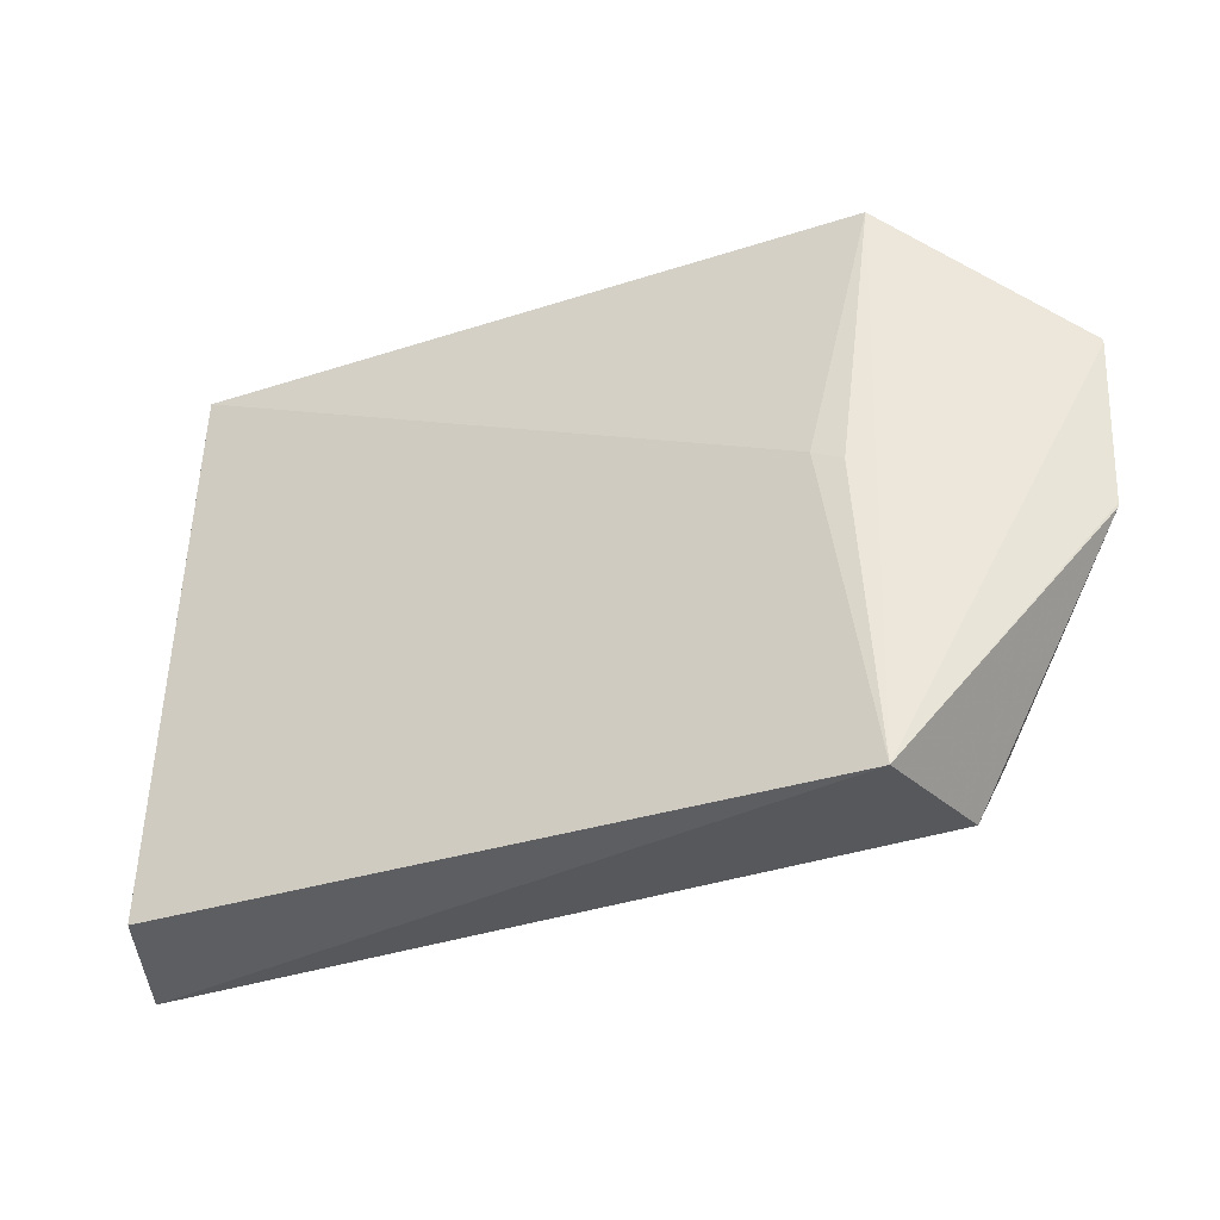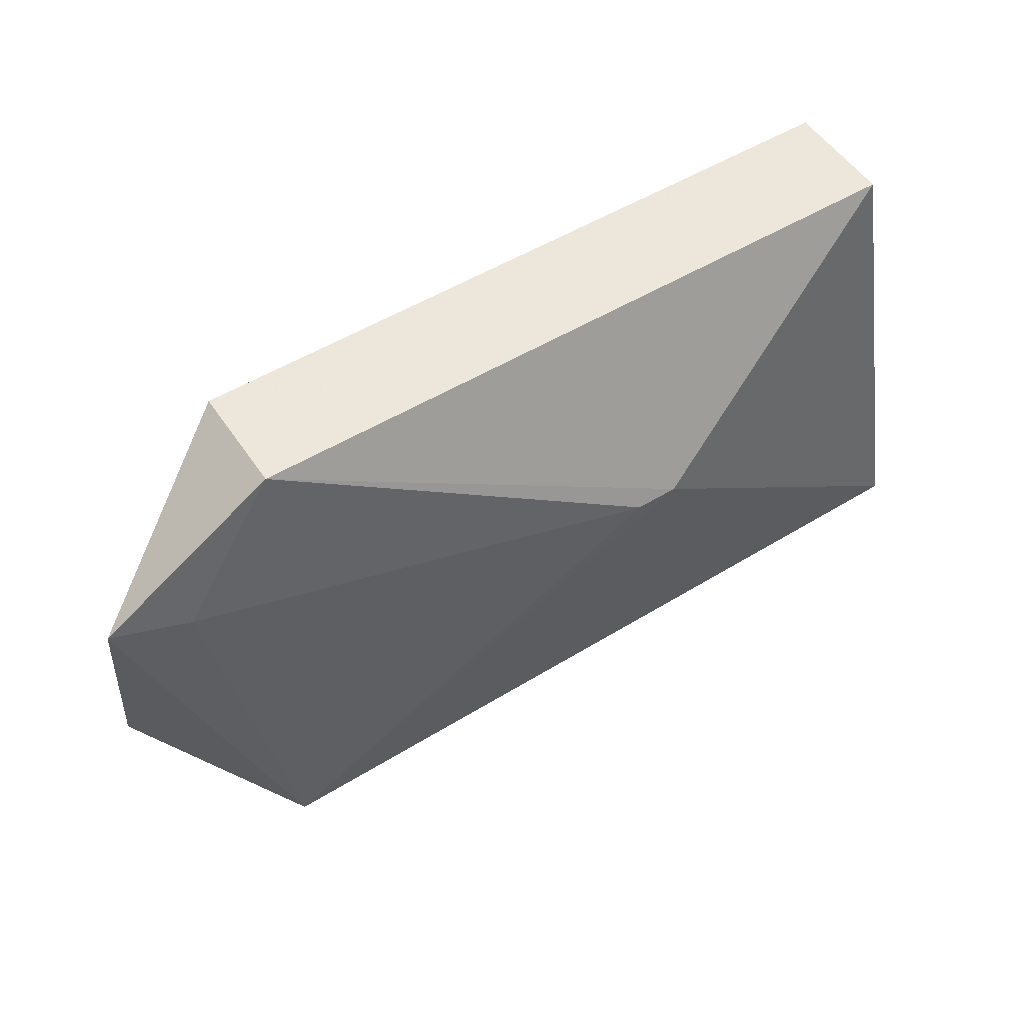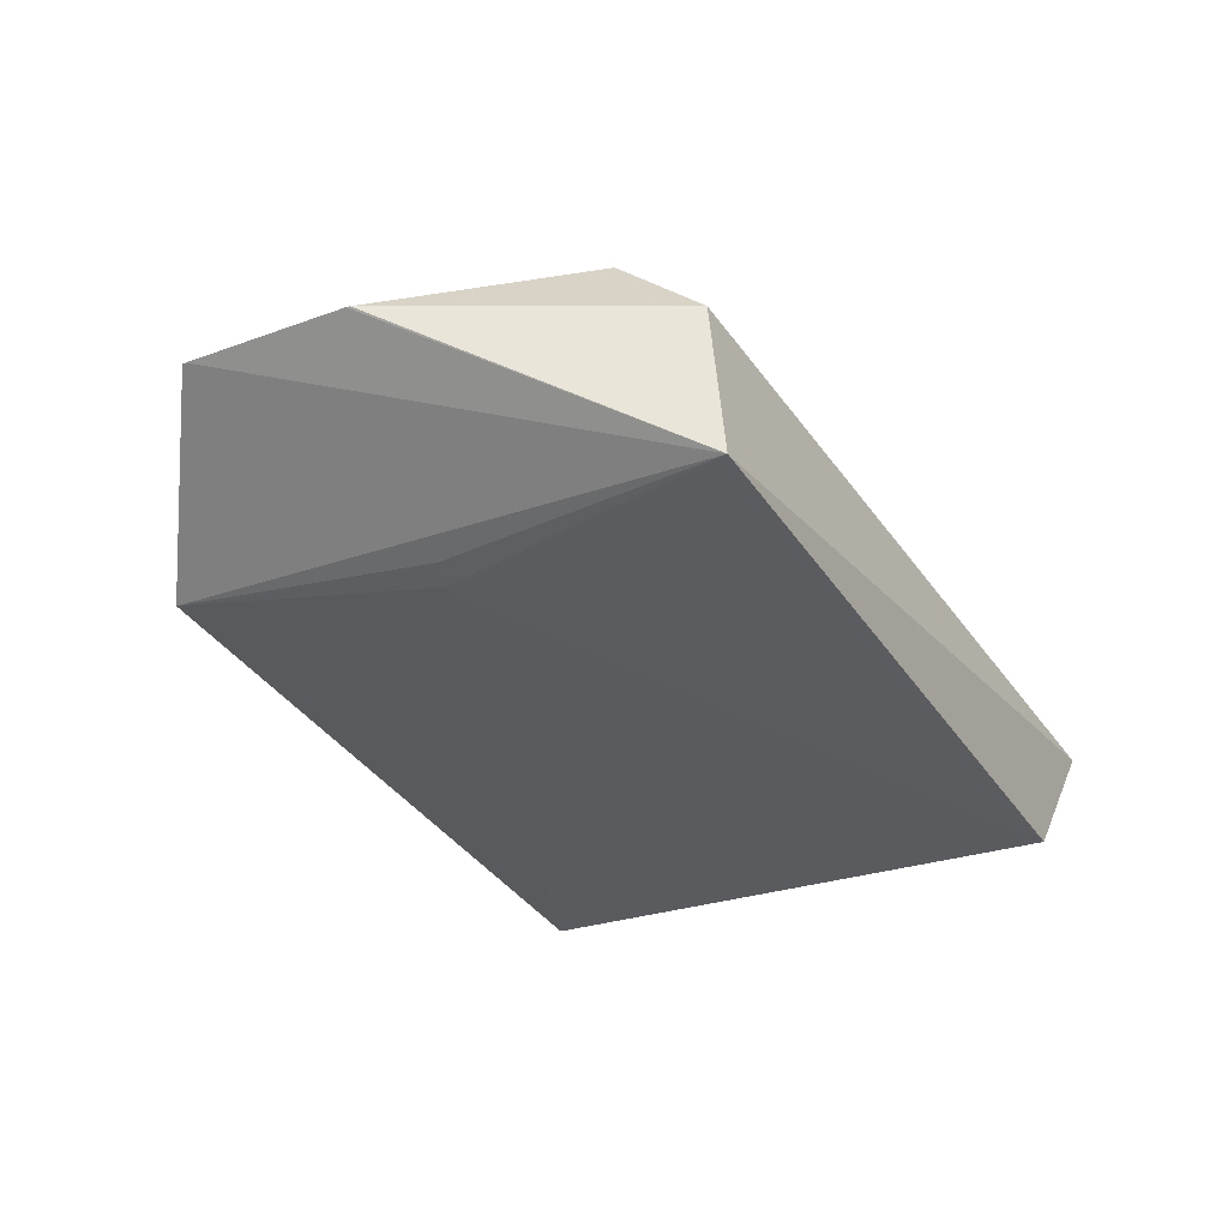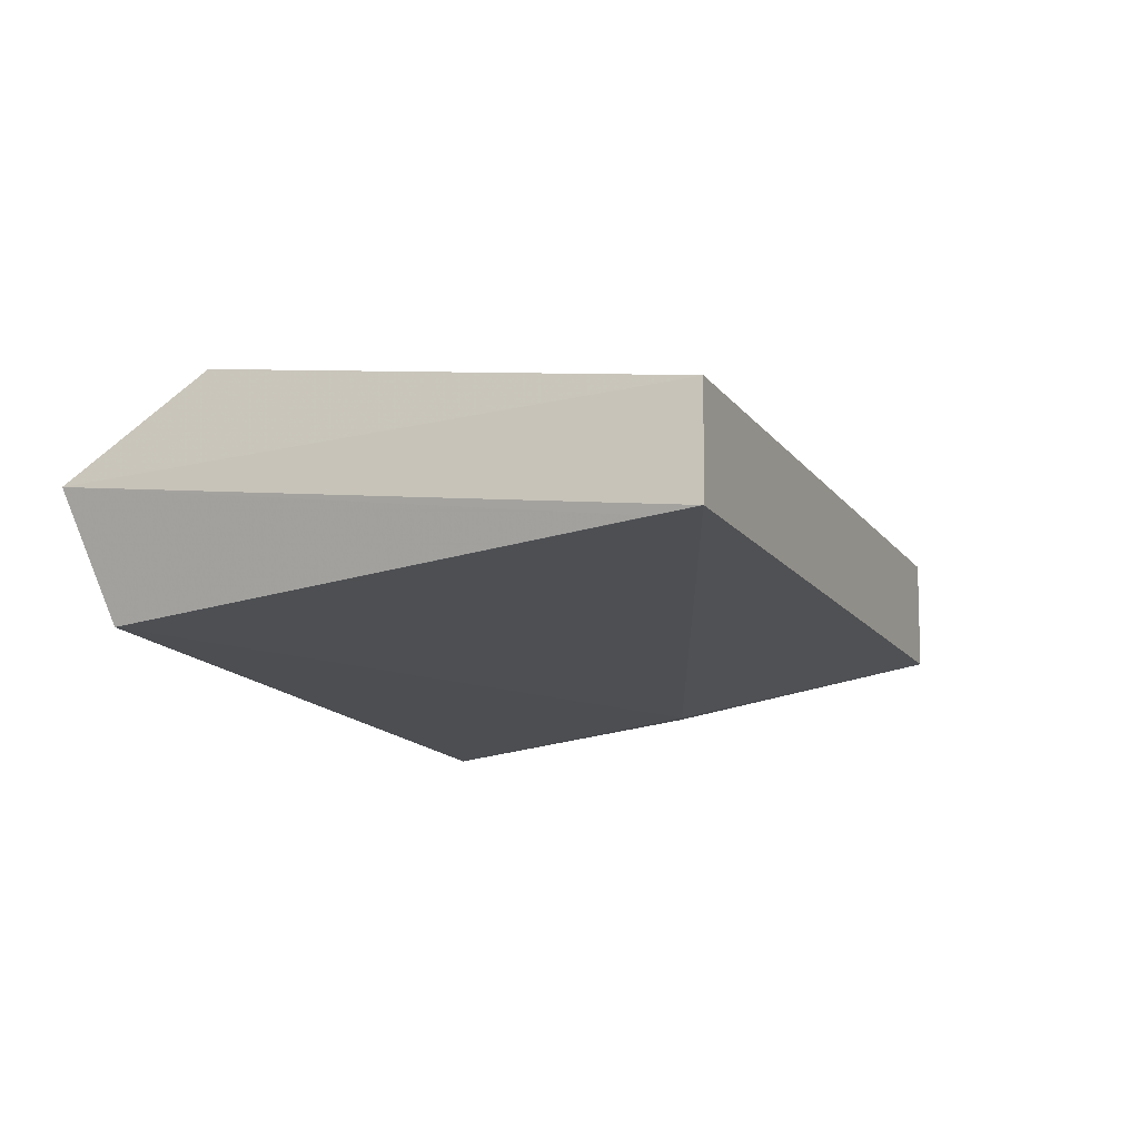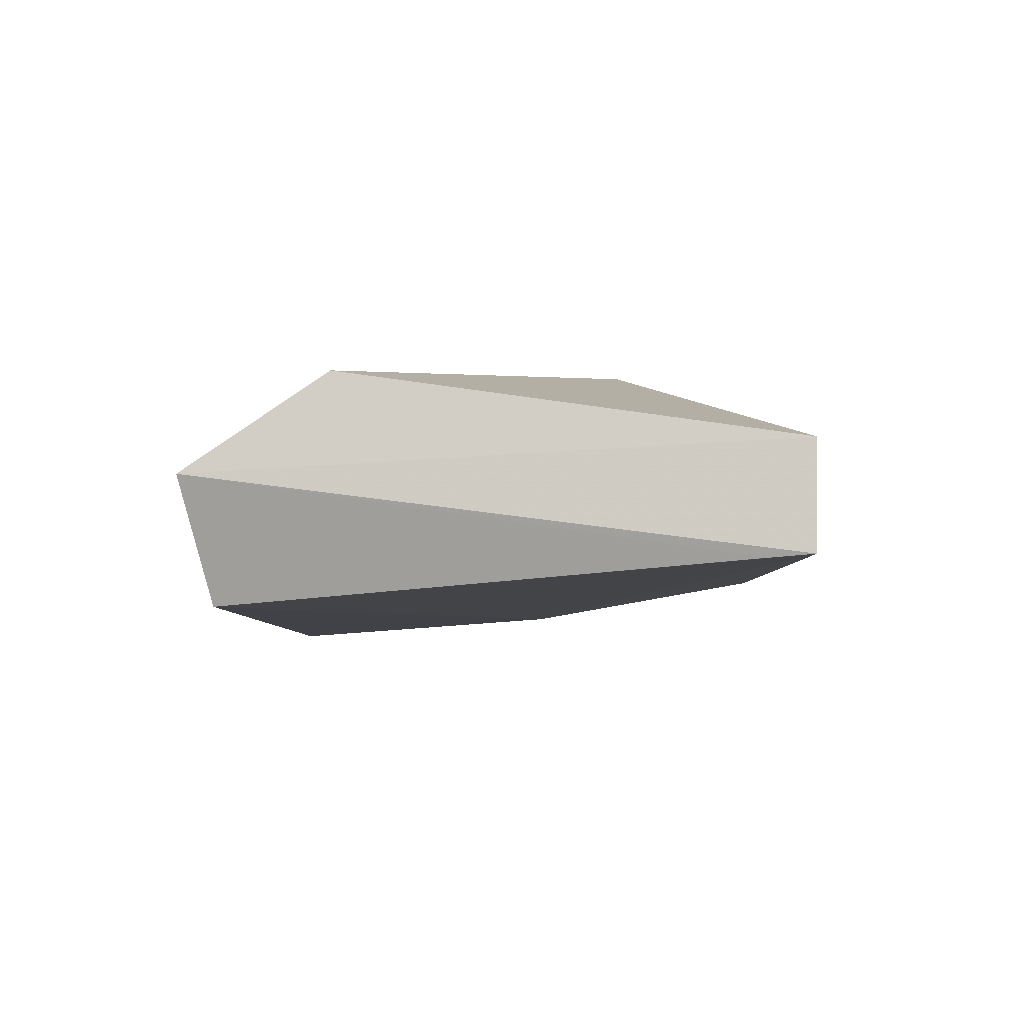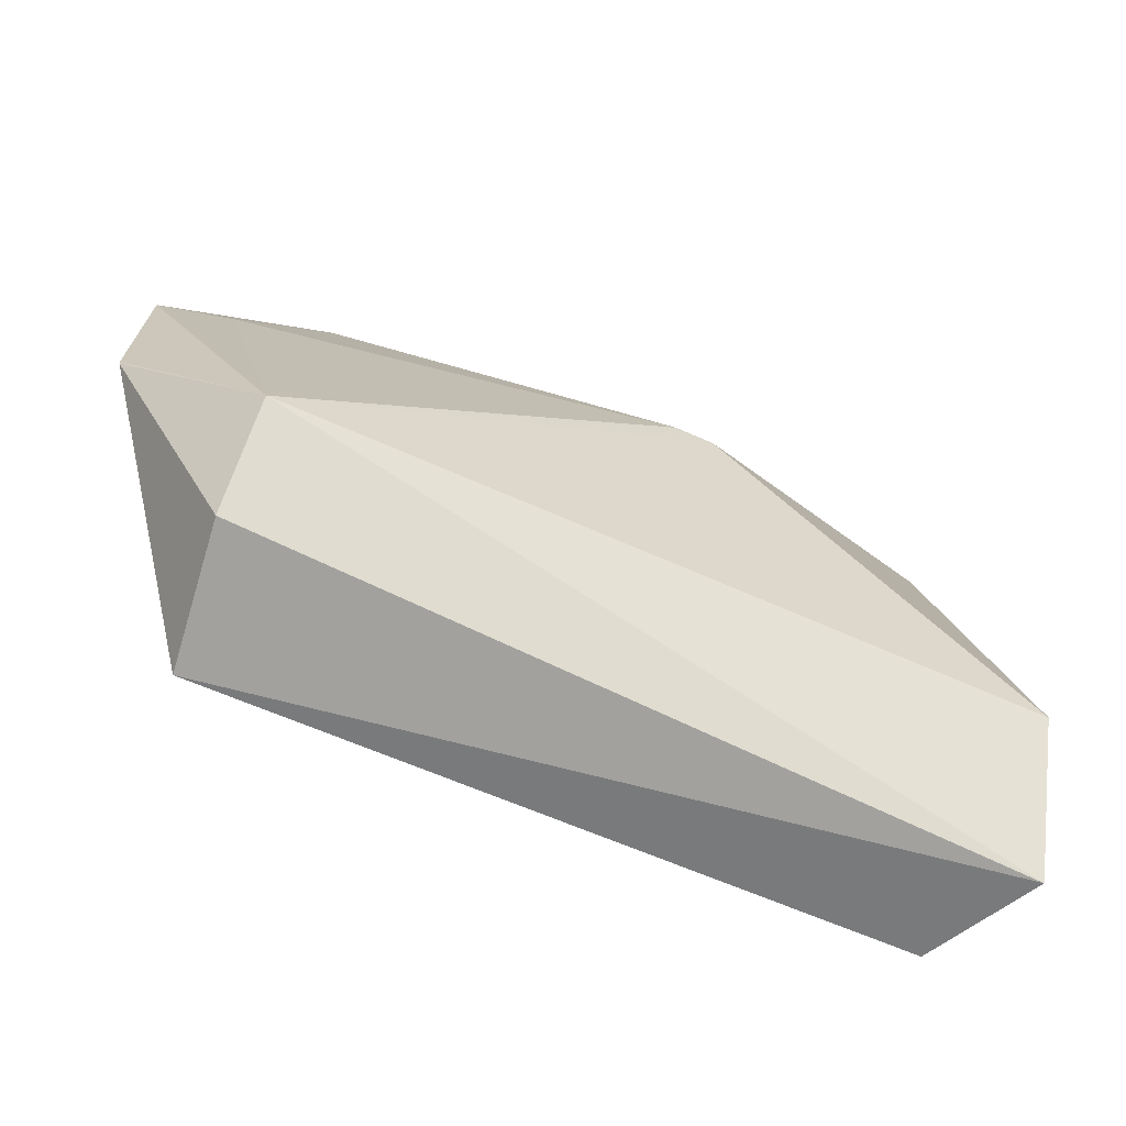
<metadata>
{"format":"obj","ext":"obj","renderer":"f3d","projection":"perspective","resolution":1024,"background":"white","views":[{"elev":-28.4,"azim":-153.4,"up":"+Y"},{"elev":52.8,"azim":-32.7,"up":"+Y"},{"elev":-36.7,"azim":-60.8,"up":"+Z"},{"elev":-14.4,"azim":113.6,"up":"+Z"},{"elev":-4.6,"azim":91.4,"up":"+Z"},{"elev":-70.0,"azim":-24.1,"up":"+Y"}]}
</metadata>
<code>
v -0.03743 -0.01037 0.02149
v -0.01375 -0.03789 0.01221
v -0.01735 0.001329 0.007504
v -0.06324 0.001317 0.007643
v -0.06553 -0.03593 0.01289
v -0.06431 -0.03623 0.003101
v -0.01736 0.001436 0.01481
v -0.06558 -0.03019 0.01863
v -0.01735 -0.03617 0.004243
v -0.06033 -0.01613 0.004476
v -0.07472 -0.007358 0.01423
v -0.01485 -0.02868 0.01869
v -0.01734 -0.001742 0.00725
v -0.06224 -0.01694 0.0047
v -0.0747 -0.01875 0.01325
v -0.04017 -0.01045 0.02148
v -0.06324 0.001426 0.01492
v -0.07474 -0.01848 0.01327
v -0.06967 -0.007663 0.01559
v -0.0747 -0.007116 0.01425
f 6 2 5
f 7 2 3
f 8 5 2
f 9 2 6
f 10 4 3
f 10 9 6
f 10 3 9
f 12 7 1
f 12 2 7
f 12 8 2
f 12 1 8
f 13 9 3
f 13 3 2
f 13 2 9
f 14 10 6
f 14 6 4
f 14 4 10
f 15 6 5
f 15 5 8
f 16 8 1
f 17 7 3
f 17 3 4
f 17 16 1
f 17 1 7
f 18 11 6
f 18 6 15
f 18 15 8
f 18 8 11
f 19 8 16
f 19 16 17
f 20 17 4
f 20 19 17
f 20 11 8
f 20 8 19
f 20 4 6
f 20 6 11

</code>
